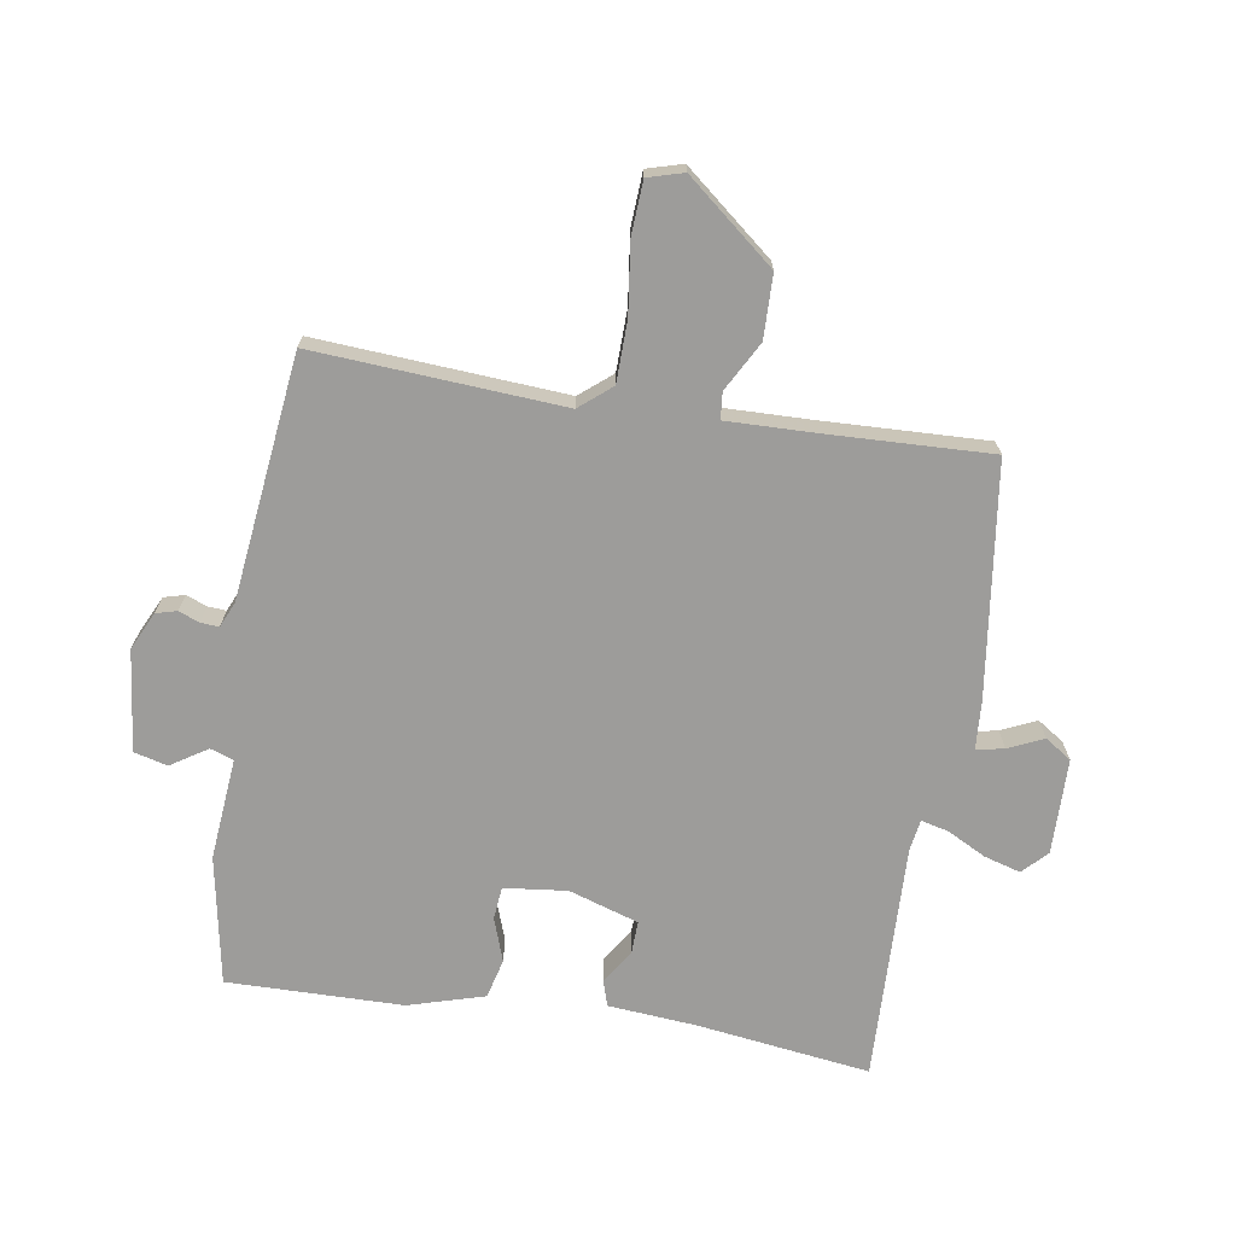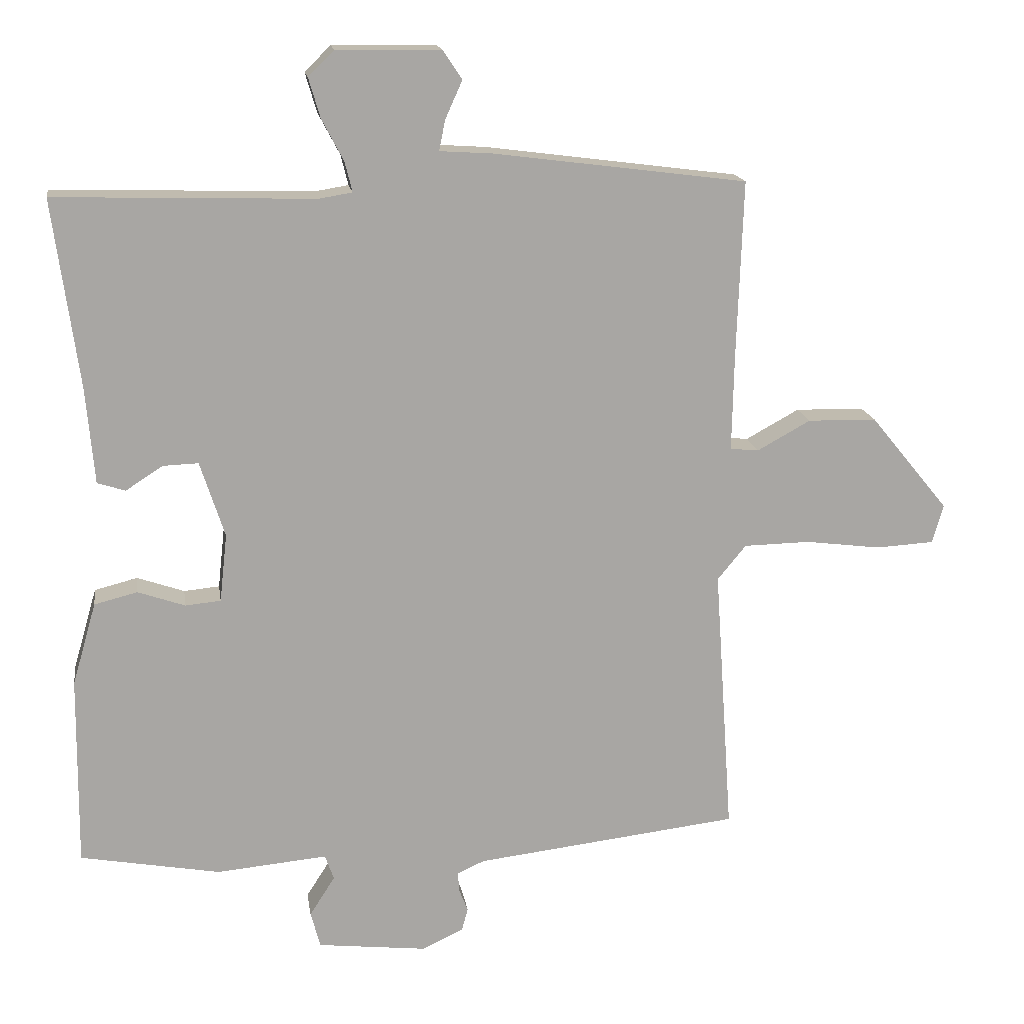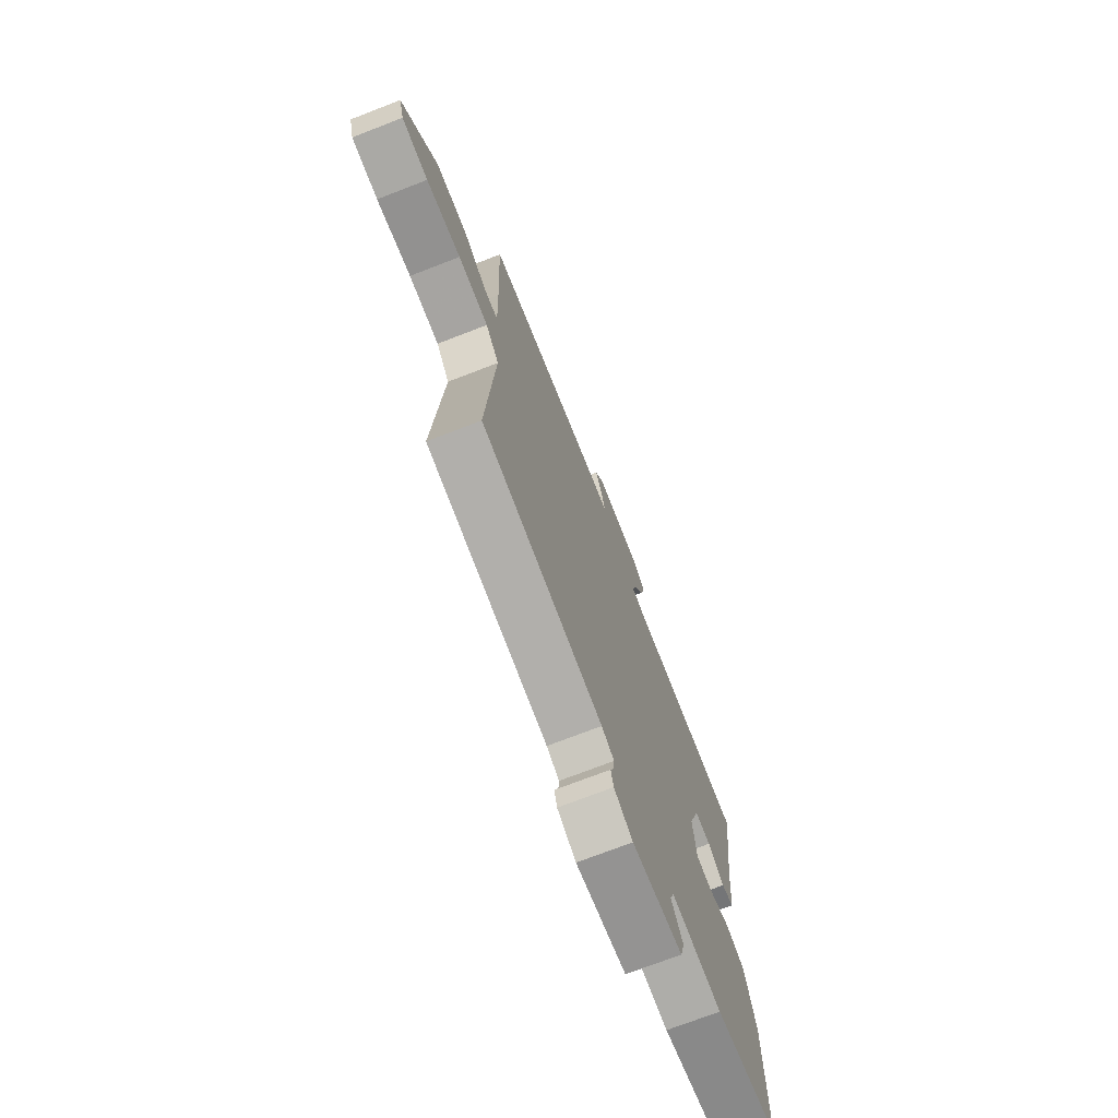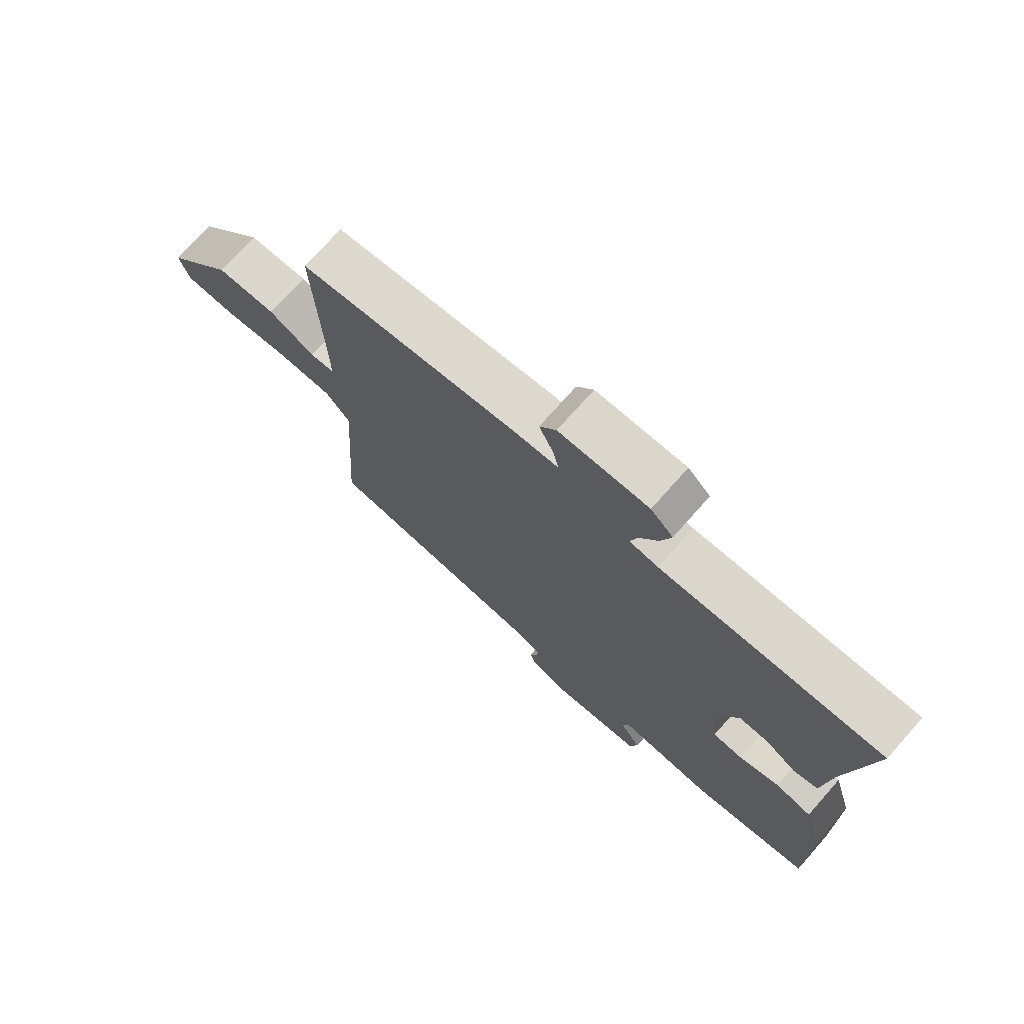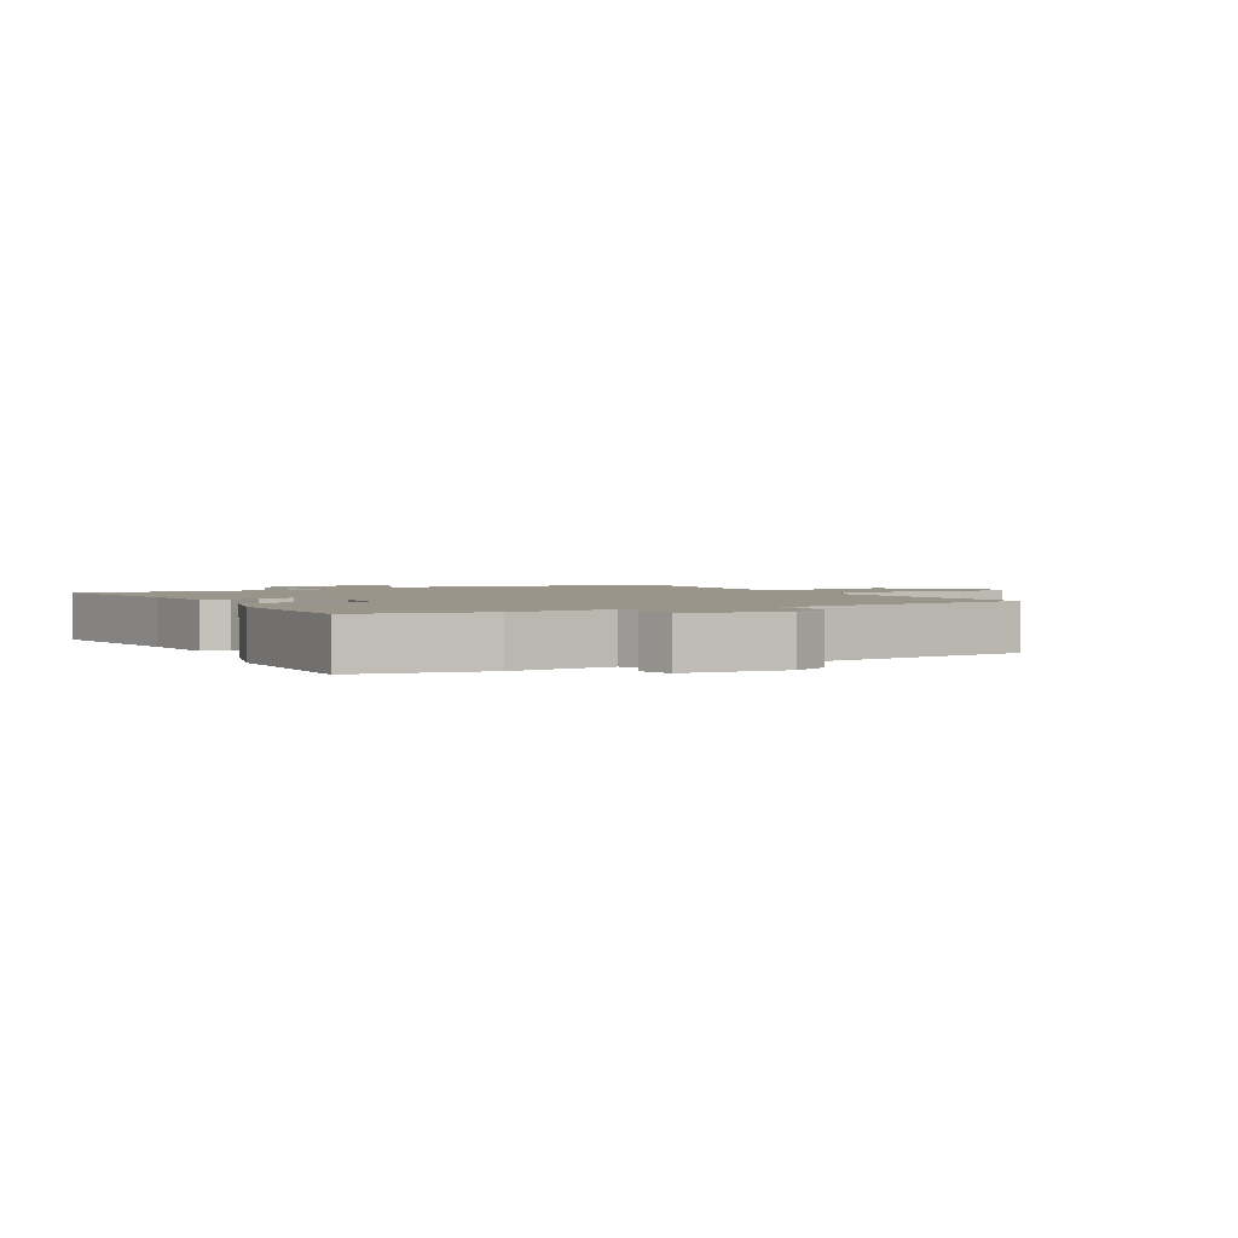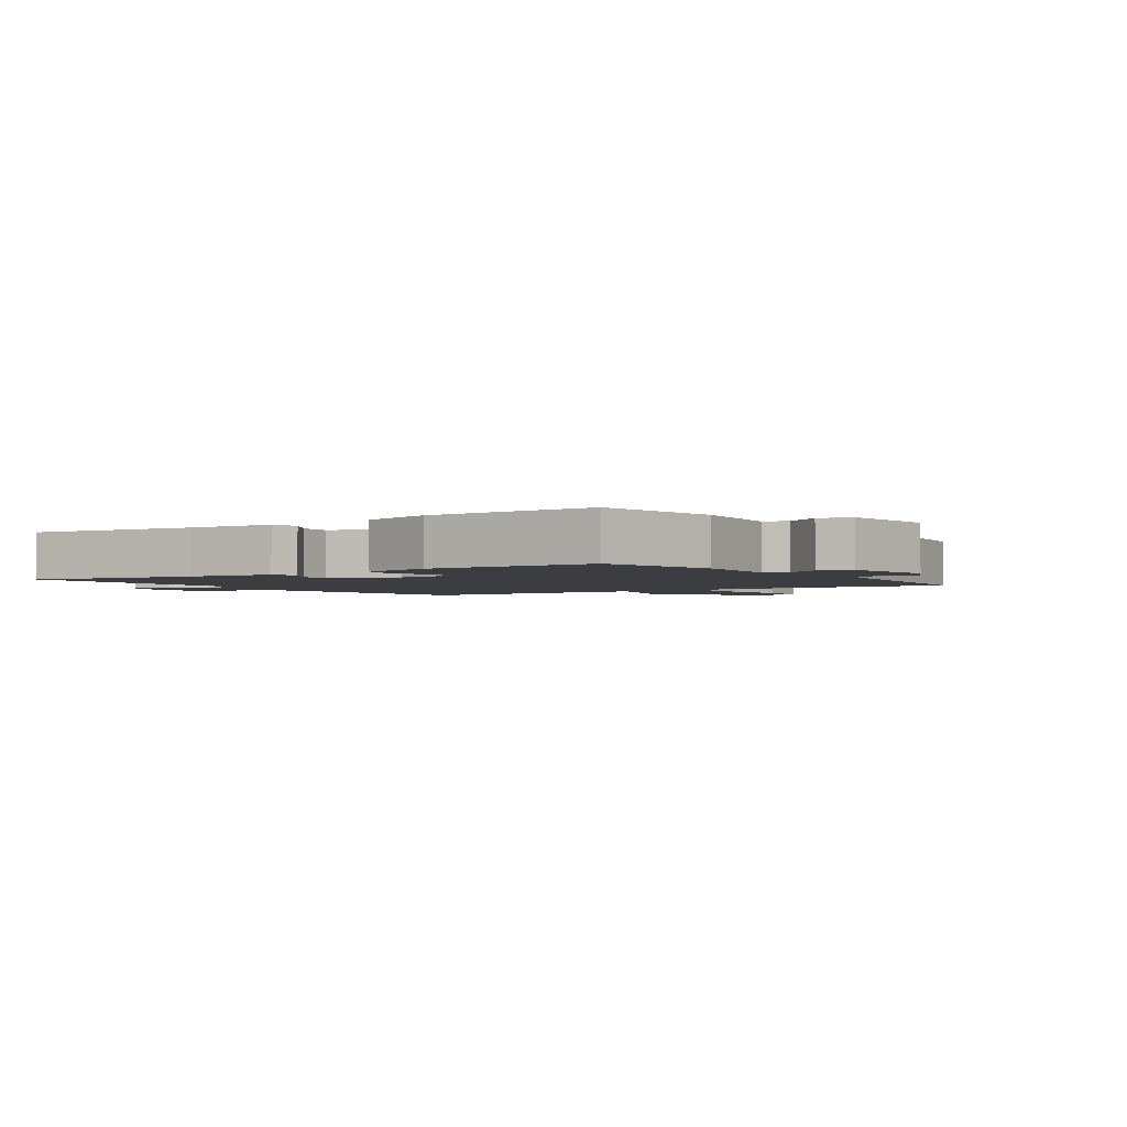
<metadata>
{"format":"obj","ext":"obj","renderer":"f3d","projection":"perspective","resolution":1024,"background":"white","views":[{"elev":-70.2,"azim":-98.9,"up":"+Y"},{"elev":16.1,"azim":171.5,"up":"+Z"},{"elev":-72.5,"azim":-68.8,"up":"+Z"},{"elev":73.9,"azim":41.6,"up":"+Z"},{"elev":2.2,"azim":150.9,"up":"+Y"},{"elev":-2.4,"azim":124.1,"up":"+Y"}]}
</metadata>
<code>
v 0.5 0.07 -0.5
v 0.295 0.07 -0.537
v 0.133 0.07 -0.522
v 0.12 0.07 -0.559
v 0.157 0.07 -0.617
v 0.143 0.07 -0.67
v -0.018 0.07 -0.688
v -0.078 0.07 -0.659
v -0.087 0.07 -0.626
v -0.074 0.07 -0.593
v -0.072 0.07 -0.564
v -0.112 0.07 -0.546
v -0.5 0.07 -0.5
v -0.473 0.07 -0.105
v -0.515 0.07 -0.054
v -0.612 0.07 -0.052
v -0.723 0.07 -0.066
v -0.808 0.07 -0.061
v -0.824 0.07 -0.004
v -0.709 0.07 0.136
v -0.608 0.07 0.138
v -0.53 0.07 0.095
v -0.488 0.07 0.099
v -0.491 0.07 0.243
v -0.5 0.07 0.5
v -0.13 0.07 0.548
v -0.052 0.07 0.553
v -0.061 0.07 0.597
v -0.086 0.07 0.653
v -0.058 0.07 0.695
v 0.094 0.07 0.697
v 0.132 0.07 0.66
v 0.115 0.07 0.602
v 0.083 0.07 0.541
v 0.072 0.07 0.497
v 0.121 0.07 0.489
v 0.5 0.07 0.5
v 0.462 0.07 0.223
v 0.45 0.07 0.084
v 0.409 0.07 0.071
v 0.355 0.07 0.106
v 0.303 0.07 0.108
v 0.267 0.07 -0.003
v 0.278 0.07 -0.103
v 0.33 0.07 -0.108
v 0.399 0.07 -0.084
v 0.462 0.07 -0.1
v 0.497 0.07 -0.221
v 0.5 0 -0.5
v 0.295 0 -0.537
v 0.133 0 -0.522
v 0.12 0 -0.559
v 0.157 0 -0.617
v 0.143 0 -0.67
v -0.018 0 -0.688
v -0.078 0 -0.659
v -0.087 0 -0.626
v -0.074 0 -0.593
v -0.072 0 -0.564
v -0.112 0 -0.546
v -0.5 0 -0.5
v -0.473 0 -0.105
v -0.515 0 -0.054
v -0.612 0 -0.052
v -0.723 0 -0.066
v -0.808 0 -0.061
v -0.824 0 -0.004
v -0.709 0 0.136
v -0.608 0 0.138
v -0.53 0 0.095
v -0.488 0 0.099
v -0.491 0 0.243
v -0.5 0 0.5
v -0.13 0 0.548
v -0.052 0 0.553
v -0.061 0 0.597
v -0.086 0 0.653
v -0.058 0 0.695
v 0.094 0 0.697
v 0.132 0 0.66
v 0.115 0 0.602
v 0.083 0 0.541
v 0.072 0 0.497
v 0.121 0 0.489
v 0.5 0 0.5
v 0.462 0 0.223
v 0.45 0 0.084
v 0.409 0 0.071
v 0.355 0 0.106
v 0.303 0 0.108
v 0.267 0 -0.003
v 0.278 0 -0.103
v 0.33 0 -0.108
v 0.399 0 -0.084
v 0.462 0 -0.1
v 0.497 0 -0.221
f 1 2 3
f 48 1 3
f 47 48 3
f 46 47 3
f 45 46 3
f 44 45 3
f 43 44 3 4
f 38 39 40 41
f 38 41 42
f 37 38 42
f 36 37 42
f 35 36 42 43
f 32 33 34
f 31 32 34
f 30 31 34
f 29 30 34
f 28 29 34
f 27 28 34 35
f 35 43 4
f 27 35 4
f 26 27 4
f 25 26 4
f 24 25 4
f 20 21 22
f 19 20 22
f 18 19 22
f 17 18 22
f 16 17 22
f 15 16 22 23
f 14 15 23
f 12 13 14
f 24 4 5
f 23 24 5
f 14 23 5
f 12 14 5
f 11 12 5
f 8 9 10
f 8 10 11
f 7 8 11
f 6 7 11
f 5 6 11
f 51 50 49
f 51 49 96
f 51 96 95
f 51 95 94
f 51 94 93
f 51 93 92
f 52 51 92 91
f 89 88 87 86
f 90 89 86
f 90 86 85
f 90 85 84
f 91 90 84 83
f 82 81 80
f 82 80 79
f 82 79 78
f 82 78 77
f 82 77 76
f 83 82 76 75
f 52 91 83
f 52 83 75
f 52 75 74
f 52 74 73
f 52 73 72
f 70 69 68
f 70 68 67
f 70 67 66
f 70 66 65
f 70 65 64
f 71 70 64 63
f 71 63 62
f 62 61 60
f 53 52 72
f 53 72 71
f 53 71 62
f 53 62 60
f 53 60 59
f 58 57 56
f 59 58 56
f 59 56 55
f 59 55 54
f 59 54 53
f 1 49 50 2
f 2 50 51 3
f 3 51 52 4
f 4 52 53 5
f 5 53 54 6
f 6 54 55 7
f 7 55 56 8
f 8 56 57 9
f 9 57 58 10
f 10 58 59 11
f 11 59 60 12
f 12 60 61 13
f 13 61 62 14
f 14 62 63 15
f 15 63 64 16
f 16 64 65 17
f 17 65 66 18
f 18 66 67 19
f 19 67 68 20
f 20 68 69 21
f 21 69 70 22
f 22 70 71 23
f 23 71 72 24
f 24 72 73 25
f 25 73 74 26
f 26 74 75 27
f 27 75 76 28
f 28 76 77 29
f 29 77 78 30
f 30 78 79 31
f 31 79 80 32
f 32 80 81 33
f 33 81 82 34
f 34 82 83 35
f 35 83 84 36
f 36 84 85 37
f 37 85 86 38
f 38 86 87 39
f 39 87 88 40
f 40 88 89 41
f 41 89 90 42
f 42 90 91 43
f 43 91 92 44
f 44 92 93 45
f 45 93 94 46
f 46 94 95 47
f 47 95 96 48
f 48 96 49 1

</code>
